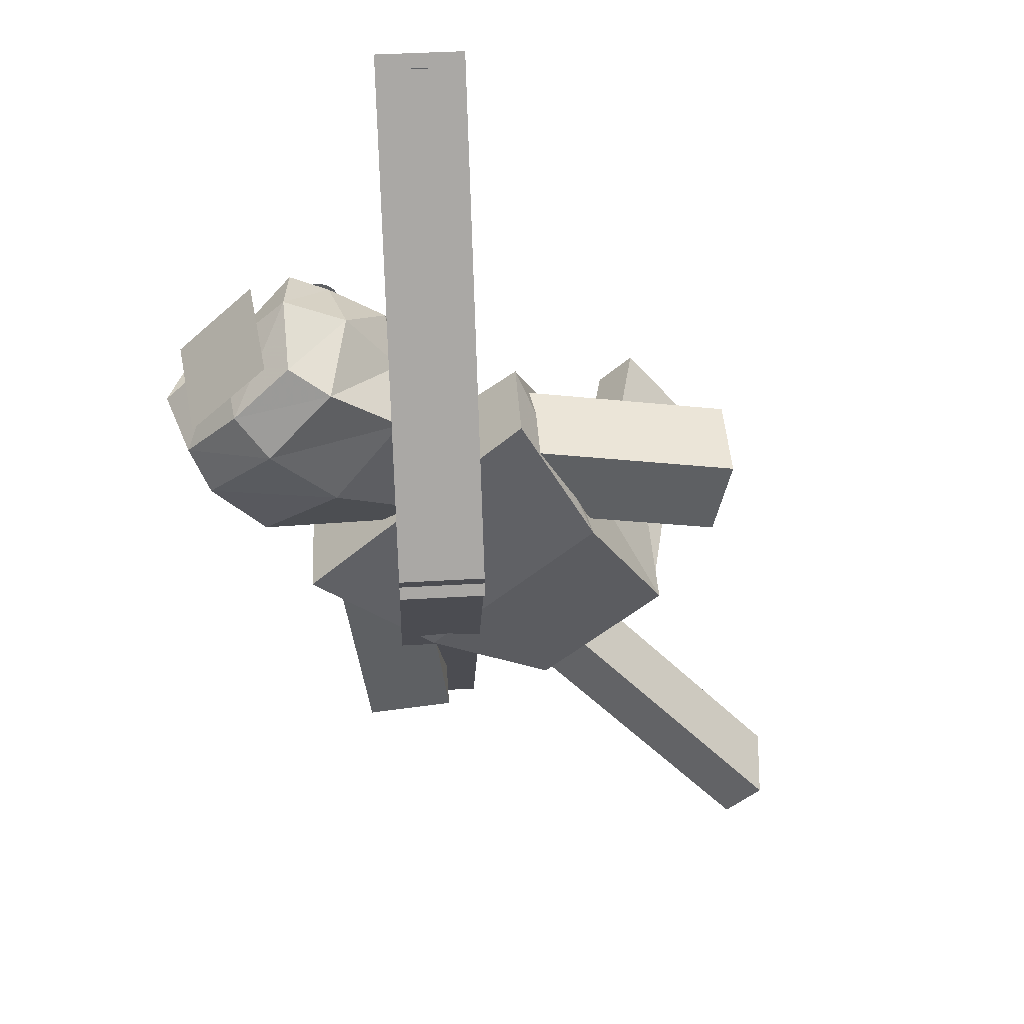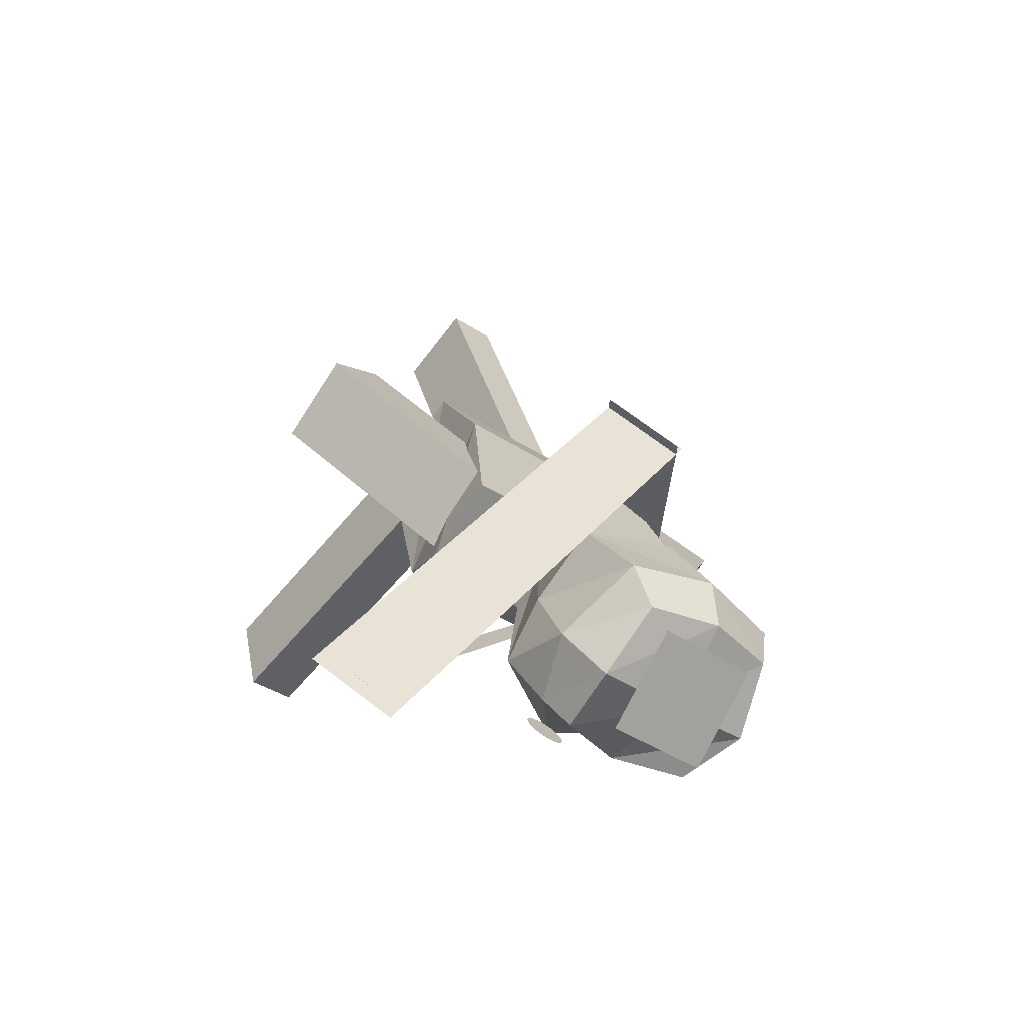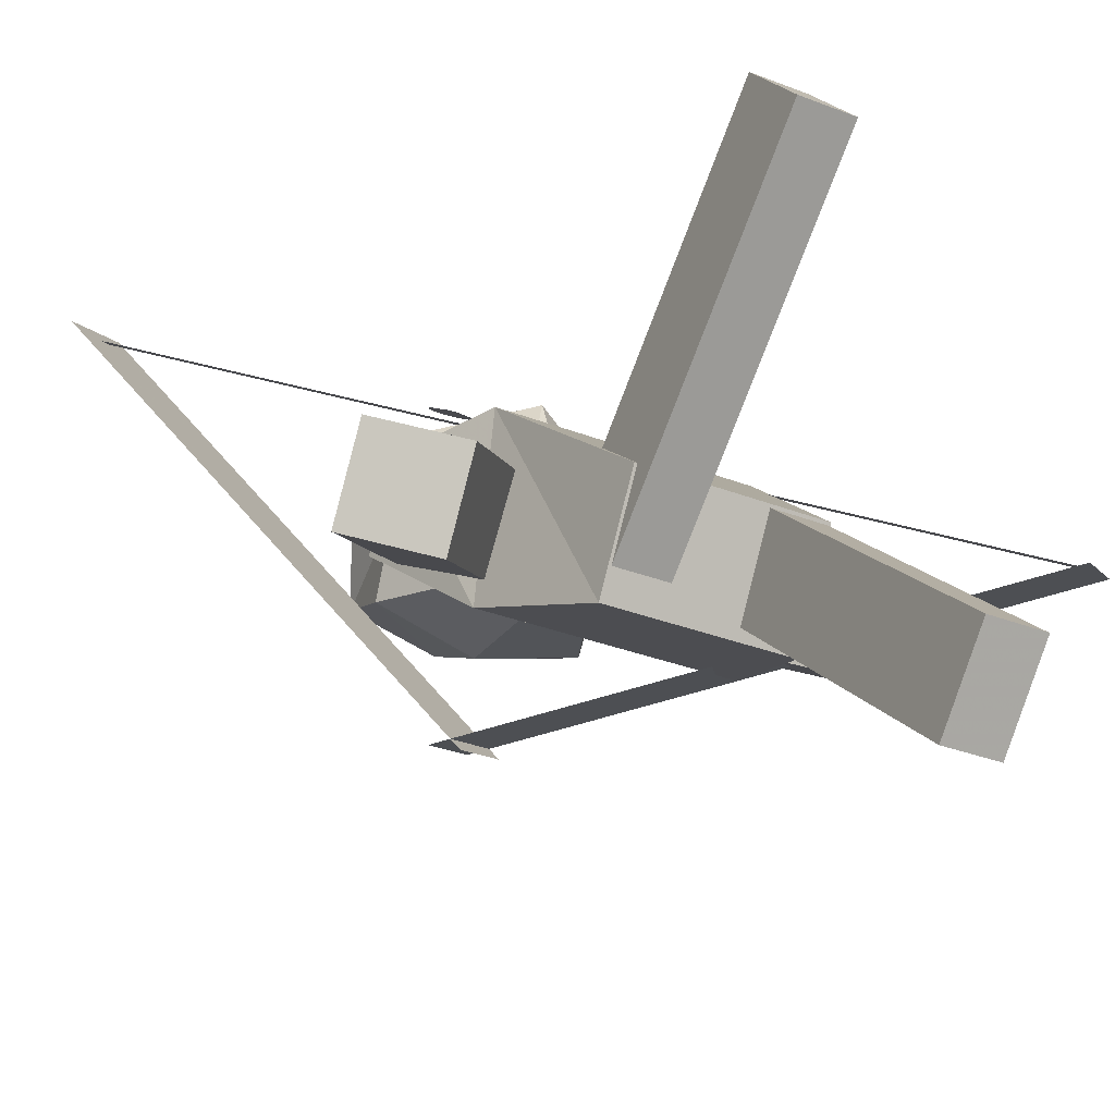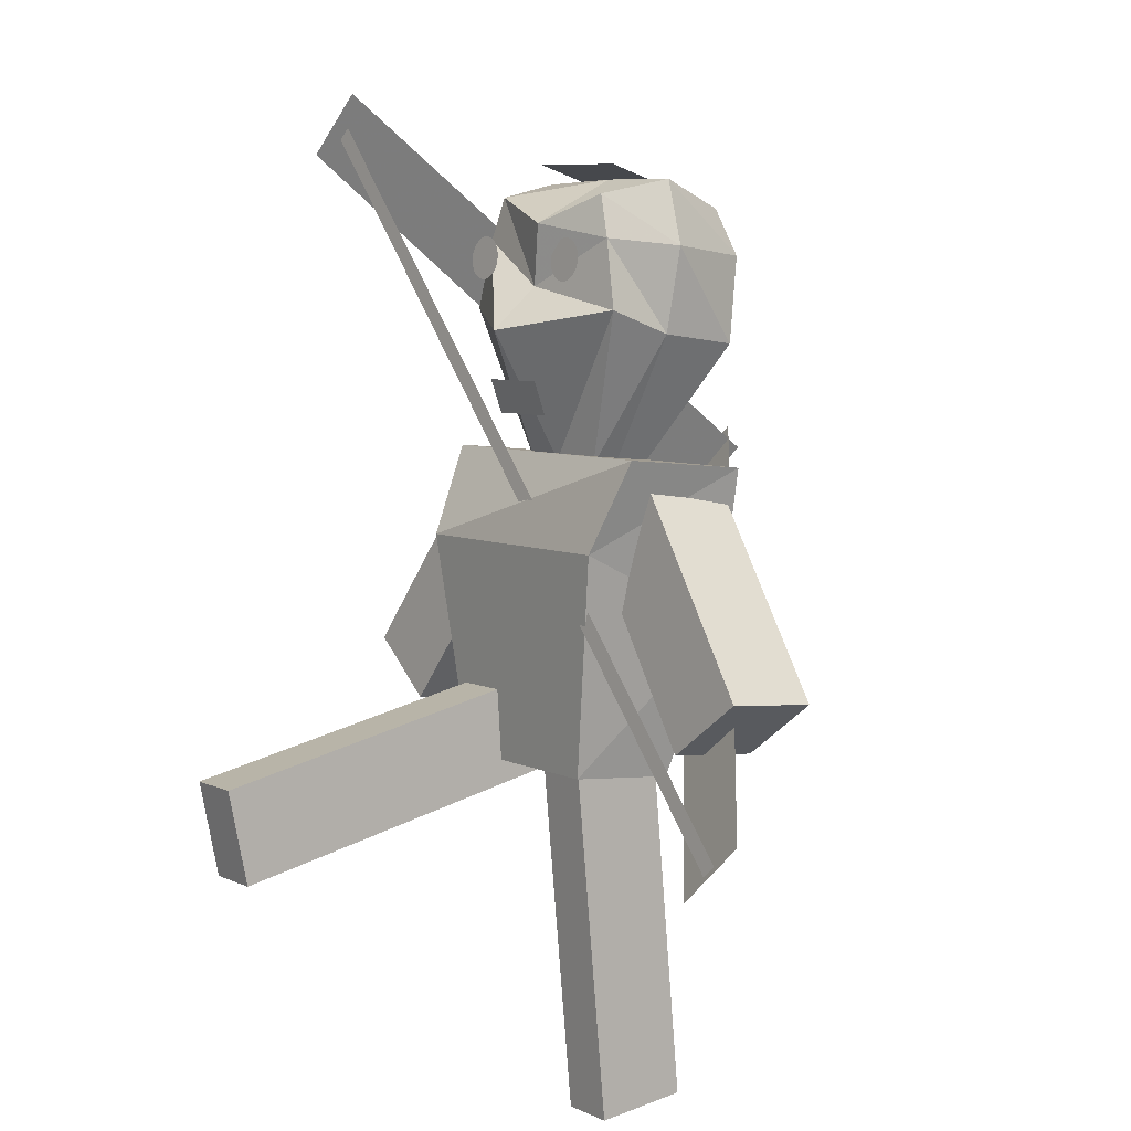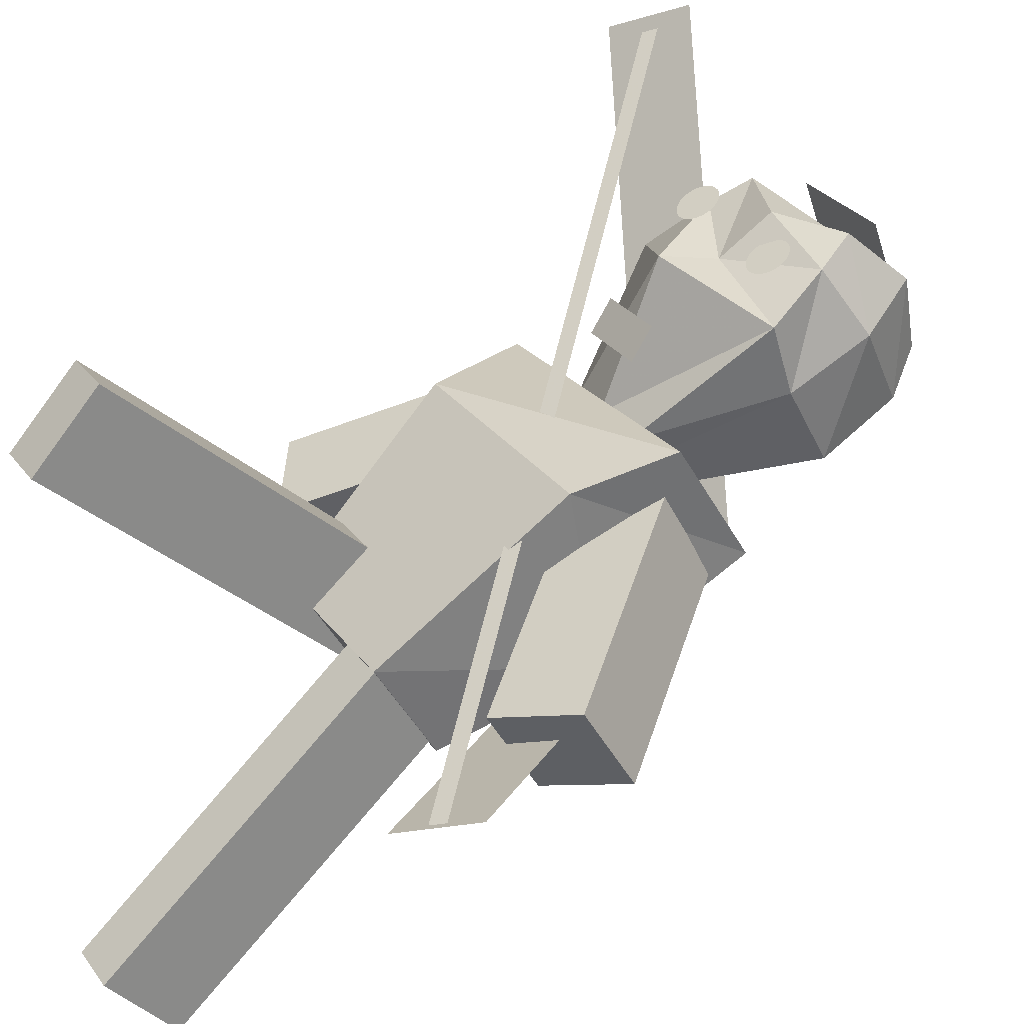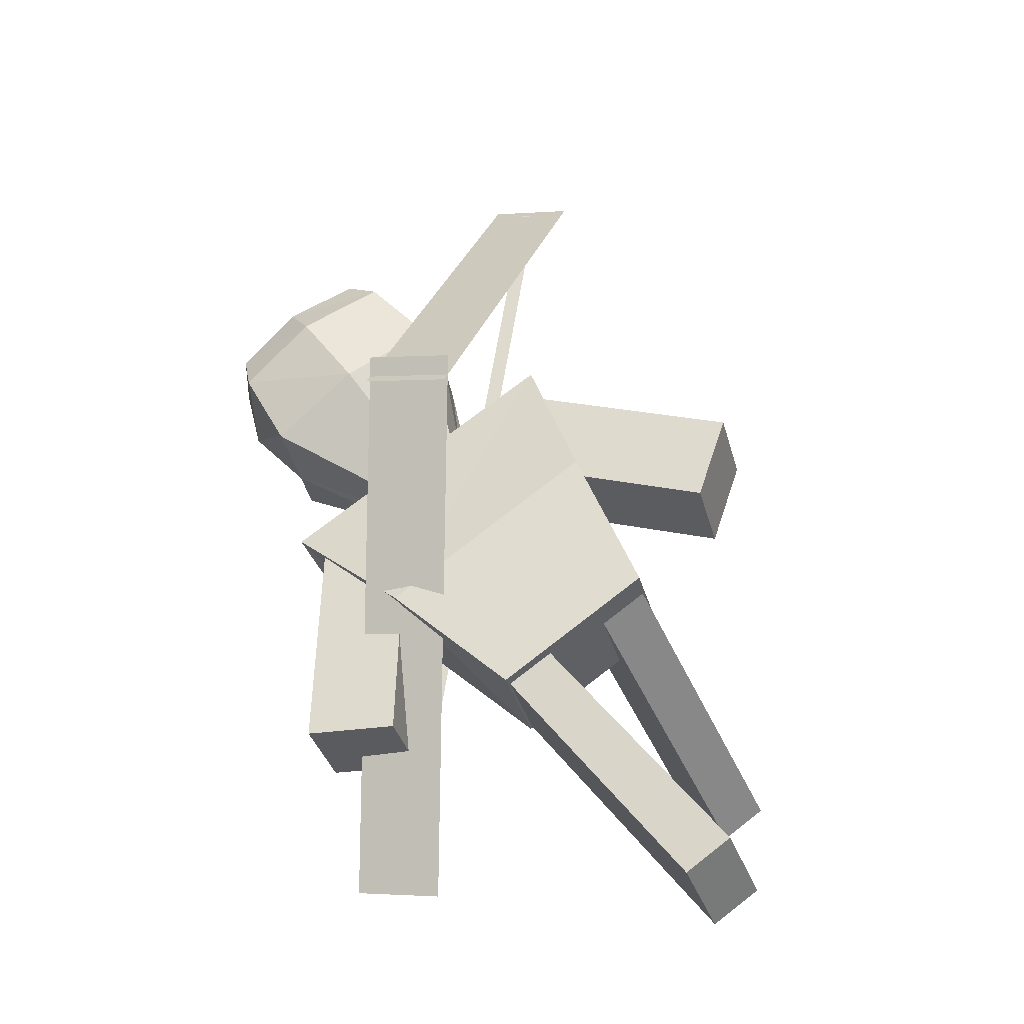
<metadata>
{"format":"obj","ext":"obj","renderer":"f3d","projection":"perspective","resolution":1024,"background":"white","views":[{"elev":70.8,"azim":155.3,"up":"+Y"},{"elev":72.8,"azim":16.4,"up":"+Y"},{"elev":-32.1,"azim":-66.1,"up":"+Z"},{"elev":-43.9,"azim":39.3,"up":"+Y"},{"elev":27.4,"azim":24.2,"up":"+Z"},{"elev":-8.7,"azim":175.3,"up":"+Y"}]}
</metadata>
<code>
o Plane.001_Plane.002
v 0.5593 -0.01671 0.2282
v 0.01978 -0.03645 0.01984
v 0.5214 3.728 -0.02829
v -0.01817 3.708 -0.2367
f 1 2 4 3
o Plane
v -0.1889 3.068 1.49
v 0.173 2.79 1.49
v -0.1124 3.168 1.681
v 0.2495 2.889 1.681
f 5 6 8 7
o Circle
v 0.2661 3.813 2.189
v 0.2438 3.827 2.187
v 0.2197 3.837 2.183
v 0.1946 3.843 2.177
v 0.1696 3.844 2.168
v 0.1455 3.841 2.158
v 0.1234 3.832 2.145
v 0.104 3.82 2.132
v 0.08816 3.804 2.119
v 0.07644 3.784 2.105
v 0.06929 3.762 2.092
v 0.06698 3.739 2.08
v 0.06962 3.714 2.069
v 0.07709 3.691 2.06
v 0.0891 3.668 2.054
v 0.1052 3.647 2.05
v 0.1248 3.629 2.049
v 0.1471 3.615 2.05
v 0.1712 3.605 2.054
v 0.1963 3.599 2.06
v 0.2213 3.598 2.069
v 0.2454 3.601 2.08
v 0.2675 3.61 2.092
v 0.2869 3.622 2.105
v 0.3027 3.638 2.119
v 0.3144 3.658 2.132
v 0.3216 3.68 2.145
v 0.3239 3.703 2.158
v 0.3213 3.728 2.168
v 0.3138 3.751 2.177
v 0.3018 3.774 2.183
v 0.2857 3.795 2.187
f 10 11 12 13 14 15 16 17 18 19 20 21 22 23 24 25 26 27 28 29 30 31 32 33 34 35 36 37 38 39 40 9
o Cube.004
v -2.25 0.8997 1.831
v -2.499 0.5752 1.372
v -2.225 0.3642 1.372
v -1.975 0.6886 1.831
v -1.093 2.402 0.14
v -1.343 2.078 -0.319
v -1.069 1.867 -0.319
v -0.819 2.191 0.14
v -1.864 1.4 1.267
v -1.479 1.901 0.7037
v -1.728 1.577 0.2448
v -2.114 1.076 0.8085
v -1.454 1.366 0.2448
v -1.84 0.865 0.8085
v -1.204 1.69 0.7037
v -1.59 1.189 1.267
f 49 52 42 41
f 52 54 43 42
f 54 56 44 43
f 56 49 41 44
f 41 42 43 44
f 48 47 46 45
f 48 45 50 55
f 47 48 55 53
f 46 47 53 51
f 45 46 51 50
f 55 50 49 56
f 53 55 56 54
f 51 53 54 52
f 50 51 52 49
o Cube.002
v 0.1565 0.8639 0.2323
v 0.3475 1.112 -0.2858
v 0.9206 1.068 -0.09563
v 0.7295 0.8198 0.4225
v 0.05544 2.248 0.8579
v 0.2465 2.496 0.3398
v 0.8195 2.452 0.53
v 0.6285 2.204 1.048
v 0.1228 1.325 0.4409
v 0.08911 1.786 0.6494
v 0.2801 2.035 0.1313
v 0.3138 1.573 -0.07725
v 0.8532 1.99 0.3214
v 0.8869 1.529 0.1129
v 0.6622 1.742 0.8395
v 0.6959 1.281 0.631
f 65 68 58 57
f 68 70 59 58
f 70 72 60 59
f 72 65 57 60
f 57 58 59 60
f 64 63 62 61
f 64 61 66 71
f 63 64 71 69
f 62 63 69 67
f 61 62 67 66
f 71 66 65 72
f 69 71 72 70
f 67 69 70 68
f 66 67 68 65
o Cube.001
v -1.556 1.83 0.1797
v -1.328 2.126 -0.4375
v -0.4087 1.418 -0.4375
v -0.6363 1.123 0.1797
v -0.861 3.533 1.113
v -0.6804 3.767 0.6242
v 0.9977 2.491 0.6032
v 0.7106 2.169 1.316
v -1.071 2.828 1.105
v -0.9403 2.998 -0.03947
v 0.3355 2.016 -0.03947
v 0.2047 1.847 1.105
f 81 82 74 73
f 82 83 75 74
f 83 84 76 75
f 84 81 73 76
f 73 74 75 76
f 80 77 81 84
f 79 80 84 83
f 78 79 83 82
f 77 78 82 81
f 80 79 78 77
o Cube
v 1.164 3.317 0.8527
v 0.9376 2.979 1.76
v -0.1639 3.827 1.76
v 0.1047 4.132 0.8527
v 1.453 3.971 1.343
v 1.15 3.578 2.136
v 0.361 4.186 2.136
v 0.6635 4.579 1.343
v 1.019 3.085 1.331
v -0.08222 3.933 1.331
v 1.441 3.799 1.826
v 0.5001 4.524 1.826
v 1.418 3.769 1.088
v 1.083 3.333 1.997
v 0.1416 4.058 1.997
v 0.4769 4.494 1.088
v 0.1544 4.343 1.612
v 1.355 3.419 1.612
v 0.6653 3.764 0.6885
v 0.193 3.121 2.009
v 1.102 4.331 1.275
v 0.6651 3.656 2.159
v 0.9784 4.171 1.833
v 0.99 4.186 0.9738
v 0.4299 3.458 1.906
v 0.3523 2.881 0.7058
v 0.208 2.675 1.053
v -0.2773 3.031 1.044
v -0.1062 3.234 0.7058
v 0.2897 2.781 0.9127
v -0.1872 3.148 0.9127
v 0.1363 3.075 0.6347
v -0.03339 2.841 1.112
v 0.03293 2.941 0.8947
f 85 93 114 110
f 107 96 91 106
f 102 95 90 98
f 109 106 91 99
f 101 96 92 100
f 108 103 88 100
f 99 91 96 101
f 97 89 95 102
f 105 92 96 107
f 87 94 115 112
f 85 97 102 93
f 87 99 101 94
f 105 108 100 92
f 94 101 100 88
f 104 109 99 87
f 93 102 98 86
f 86 98 109 104
f 89 97 108 105
f 103 85 110 116
f 89 105 107 95
f 97 85 103 108
f 98 90 106 109
f 95 107 106 90
f 86 104 117 111
f 118 117 112 115
f 116 118 115 113
f 110 114 118 116
f 114 111 117 118
f 94 88 113 115
f 104 87 112 117
f 88 103 116 113
f 93 86 111 114
o Cube.003
v -2.177 3.036 0.4125
v -1.986 3.285 -0.1056
v -1.782 2.745 -0.2888
v -1.973 2.497 0.2293
v -0.8275 3.331 1.051
v -0.6365 3.579 0.533
v -0.4322 3.039 0.3498
v -0.6233 2.791 0.8679
v -1.727 3.134 0.6254
v -1.277 3.233 0.8382
v -1.086 3.481 0.3201
v -1.536 3.383 0.1073
v -0.8822 2.941 0.1369
v -1.332 2.843 -0.07594
v -1.073 2.693 0.655
v -1.523 2.595 0.4422
f 127 130 120 119
f 130 132 121 120
f 132 134 122 121
f 134 127 119 122
f 119 120 121 122
f 126 125 124 123
f 126 123 128 133
f 125 126 133 131
f 124 125 131 129
f 123 124 129 128
f 133 128 127 134
f 131 133 134 132
f 129 131 132 130
f 128 129 130 127
o Cube.005
v -1.936 0.0273 -1.346
v -1.685 0.3538 -1.803
v -1.41 0.1428 -1.803
v -1.662 -0.1838 -1.346
v -0.7855 1.522 0.3561
v -0.5342 1.848 -0.1005
v -0.2599 1.637 -0.1005
v -0.5113 1.311 0.3561
v -1.552 0.5255 -0.7788
v -1.169 1.024 -0.2113
v -0.9176 1.35 -0.6679
v -1.301 0.8521 -1.235
v -0.6434 1.139 -0.6679
v -1.027 0.641 -1.235
v -0.8947 0.8126 -0.2113
v -1.278 0.3144 -0.7788
f 143 146 136 135
f 146 148 137 136
f 148 150 138 137
f 150 143 135 138
f 135 136 137 138
f 142 141 140 139
f 142 139 144 149
f 141 142 149 147
f 140 141 147 145
f 139 140 145 144
f 149 144 143 150
f 147 149 150 148
f 145 147 148 146
f 144 145 146 143
o Circle.001
v 0.8133 3.486 2.064
v 0.791 3.501 2.063
v 0.7669 3.511 2.059
v 0.7418 3.517 2.053
v 0.7168 3.518 2.044
v 0.6927 3.514 2.033
v 0.6706 3.506 2.021
v 0.6512 3.493 2.008
v 0.6354 3.477 1.994
v 0.6237 3.458 1.981
v 0.6165 3.436 1.968
v 0.6142 3.412 1.956
v 0.6168 3.388 1.945
v 0.6243 3.364 1.936
v 0.6363 3.341 1.93
v 0.6524 3.321 1.926
v 0.672 3.303 1.924
v 0.6943 3.288 1.926
v 0.7184 3.278 1.93
v 0.7435 3.272 1.936
v 0.7686 3.271 1.945
v 0.7926 3.275 1.956
v 0.8147 3.283 1.968
v 0.8341 3.296 1.981
v 0.8499 3.312 1.994
v 0.8617 3.331 2.008
v 0.8688 3.353 2.021
v 0.8711 3.377 2.033
v 0.8685 3.401 2.044
v 0.861 3.425 2.053
v 0.849 3.448 2.059
v 0.8329 3.468 2.063
f 152 153 154 155 156 157 158 159 160 161 162 163 164 165 166 167 168 169 170 171 172 173 174 175 176 177 178 179 180 181 182 151
o Circle.002
v 0.2282 3.76 2.162
v 0.2173 3.767 2.161
v 0.2055 3.772 2.159
v 0.1932 3.775 2.156
v 0.181 3.775 2.152
v 0.1693 3.773 2.146
v 0.1585 3.769 2.14
v 0.149 3.763 2.134
v 0.1413 3.755 2.127
v 0.1356 3.746 2.121
v 0.1321 3.735 2.114
v 0.1309 3.724 2.108
v 0.1322 3.712 2.103
v 0.1359 3.7 2.099
v 0.1417 3.689 2.096
v 0.1496 3.679 2.094
v 0.1592 3.67 2.093
v 0.17 3.663 2.094
v 0.1818 3.658 2.096
v 0.1941 3.655 2.099
v 0.2063 3.655 2.103
v 0.218 3.656 2.108
v 0.2288 3.66 2.114
v 0.2383 3.667 2.121
v 0.246 3.675 2.127
v 0.2518 3.684 2.134
v 0.2552 3.695 2.14
v 0.2564 3.706 2.146
v 0.2551 3.718 2.152
v 0.2514 3.73 2.156
v 0.2456 3.741 2.159
v 0.2377 3.751 2.161
f 184 185 186 187 188 189 190 191 192 193 194 195 196 197 198 199 200 201 202 203 204 205 206 207 208 209 210 211 212 213 214 183
o Circle.003
v 0.7608 3.429 2.058
v 0.7499 3.436 2.057
v 0.7381 3.441 2.056
v 0.7258 3.444 2.052
v 0.7136 3.444 2.048
v 0.7019 3.442 2.043
v 0.6911 3.438 2.037
v 0.6816 3.432 2.031
v 0.6739 3.424 2.024
v 0.6682 3.415 2.017
v 0.6647 3.404 2.011
v 0.6635 3.392 2.005
v 0.6648 3.381 2
v 0.6685 3.369 1.995
v 0.6743 3.358 1.992
v 0.6822 3.348 1.99
v 0.6917 3.339 1.99
v 0.7026 3.332 1.99
v 0.7144 3.327 1.992
v 0.7267 3.324 1.995
v 0.7389 3.324 2
v 0.7506 3.325 2.005
v 0.7614 3.329 2.011
v 0.7709 3.336 2.017
v 0.7786 3.344 2.024
v 0.7844 3.353 2.031
v 0.7878 3.364 2.037
v 0.789 3.375 2.043
v 0.7877 3.387 2.048
v 0.784 3.399 2.052
v 0.7782 3.41 2.056
v 0.7703 3.42 2.057
f 216 217 218 219 220 221 222 223 224 225 226 227 228 229 230 231 232 233 234 235 236 237 238 239 240 241 242 243 244 245 246 215
o Plane.002_Plane.003
v -0.5903 5.594 2.673
v -1.13 5.574 2.465
v 0.55 3.543 -0.08489
v 0.01047 3.523 -0.2933
f 247 248 250 249
o Plane.003_Plane.004
v -0.7778 5.534 2.515
v -0.8817 5.53 2.475
v 0.3384 0.002758 0.1495
v 0.2345 -0.001044 0.1093
f 251 252 254 253
o Plane.004_Plane.001
v 0.6464 4.327 2.101
v 1.223 3.849 2.105
v 0.7974 4.505 1.443
v 1.374 4.027 1.446
f 255 256 258 257

</code>
